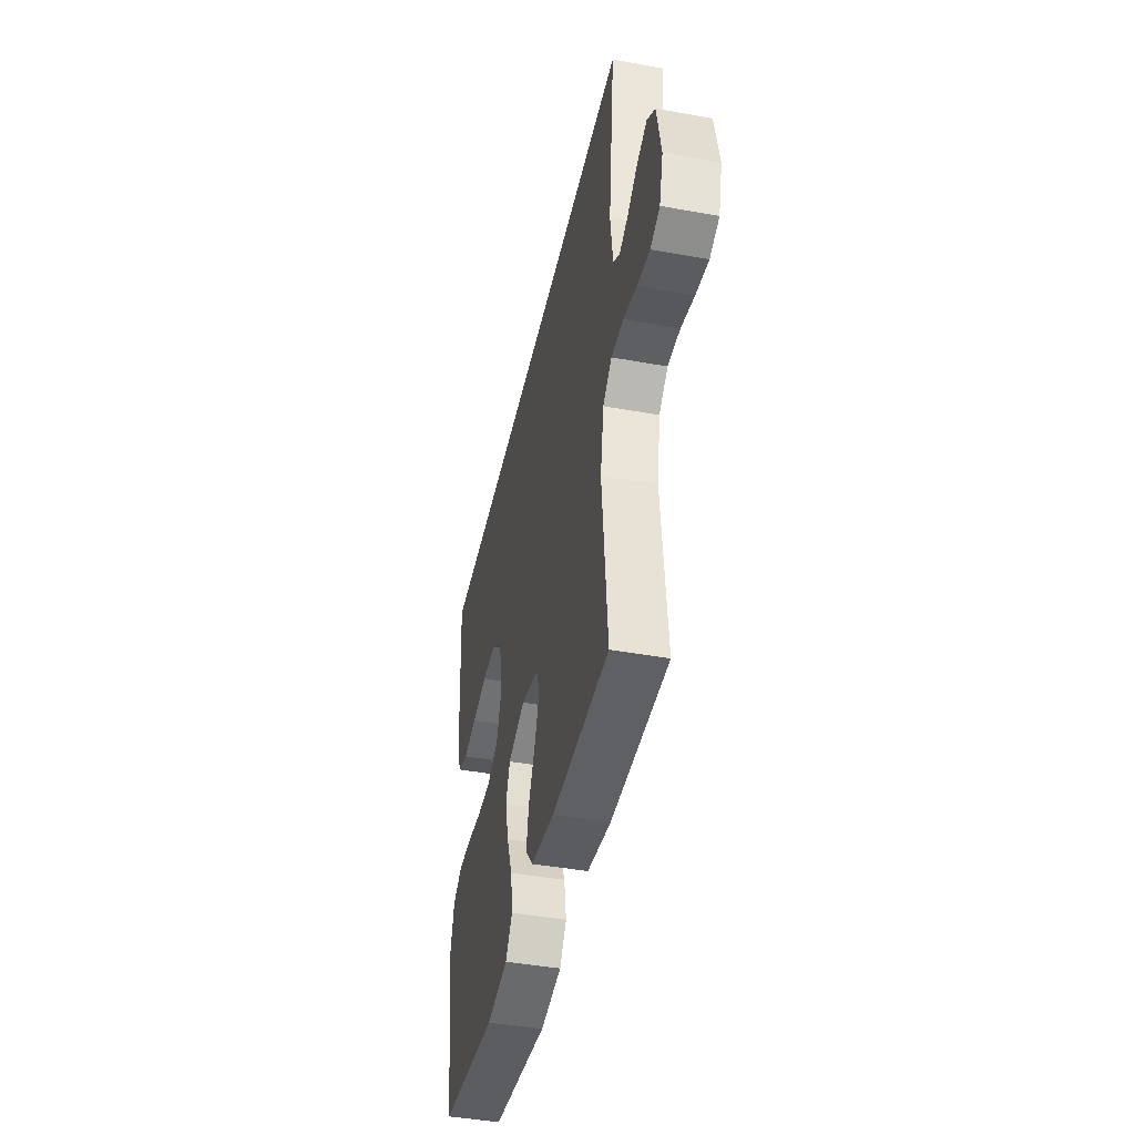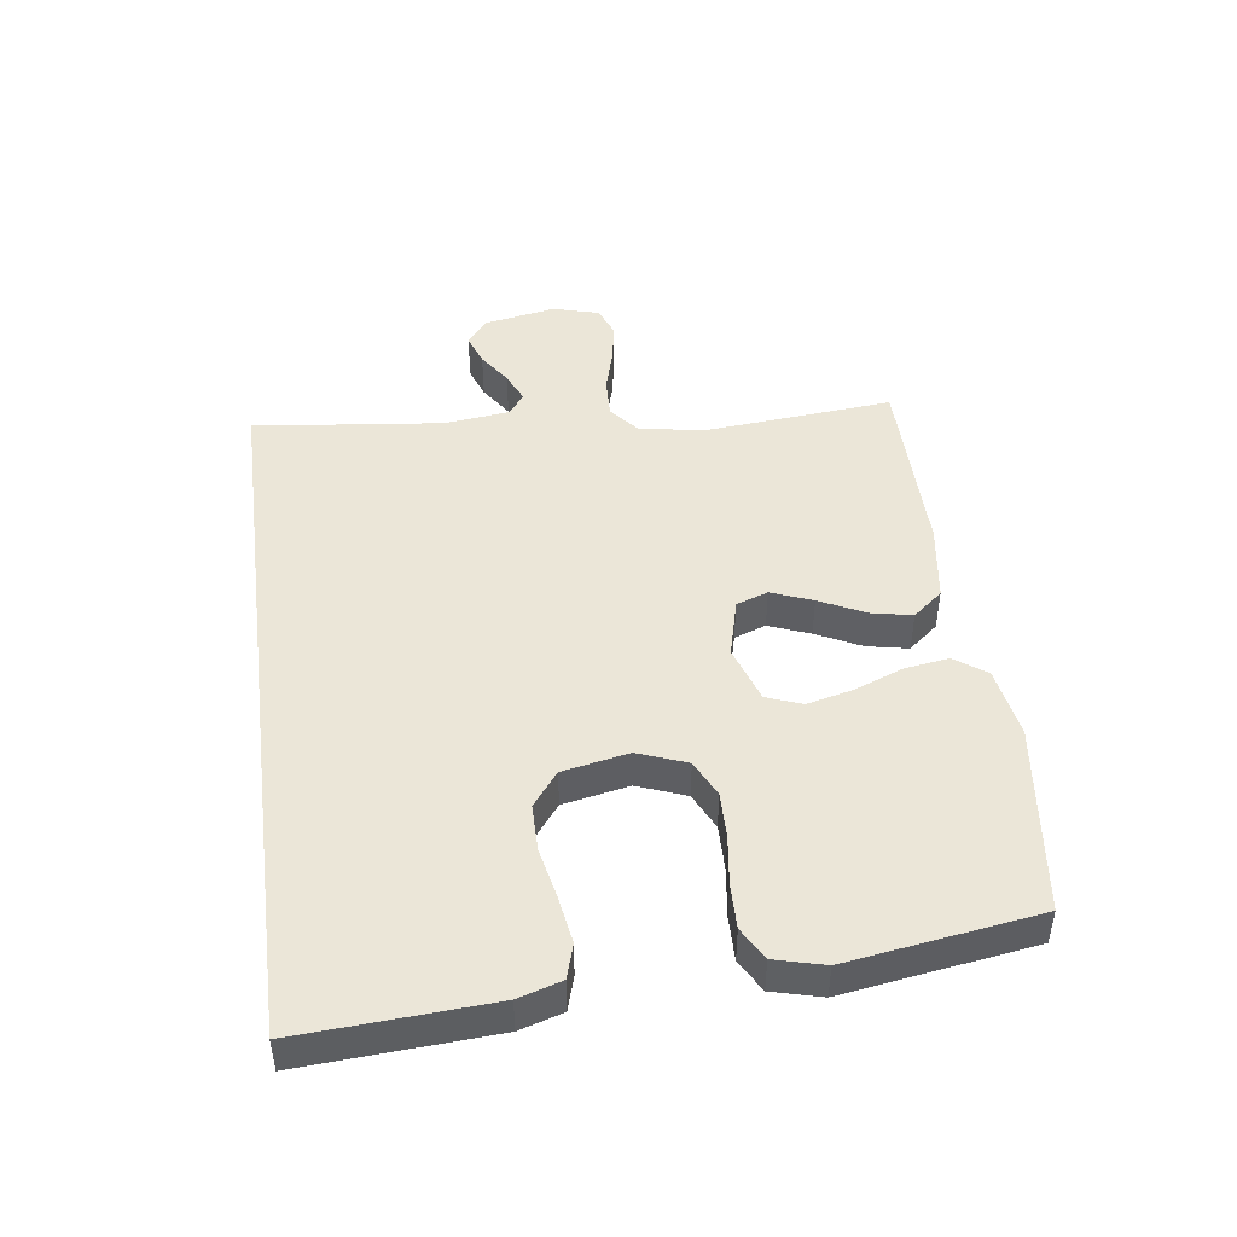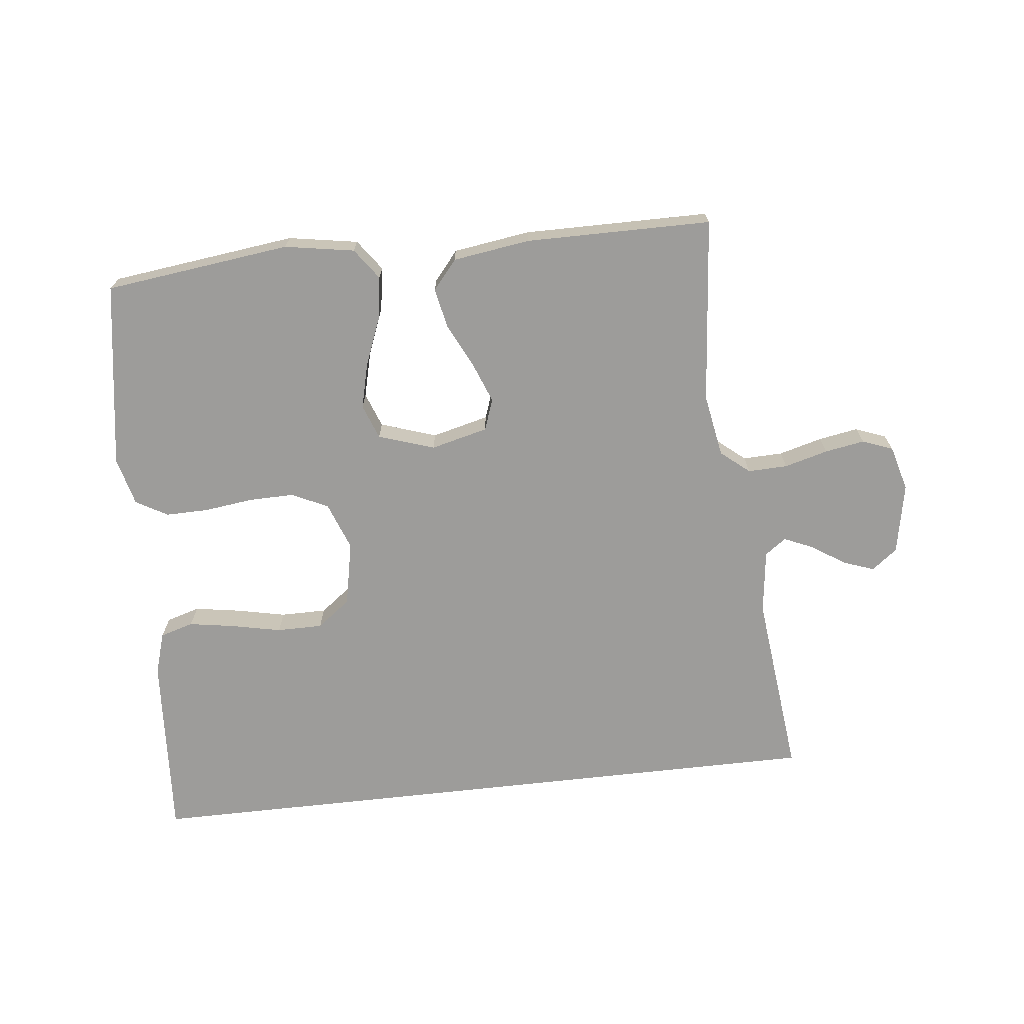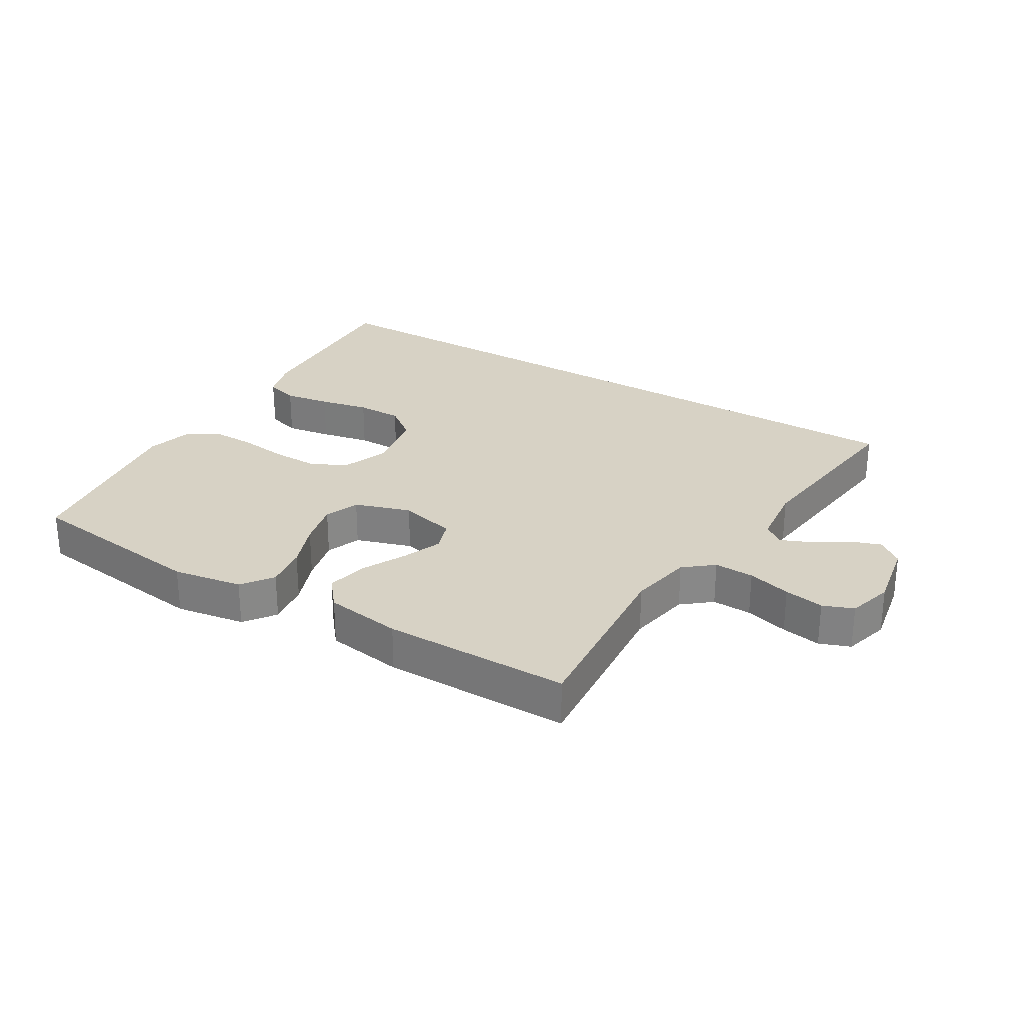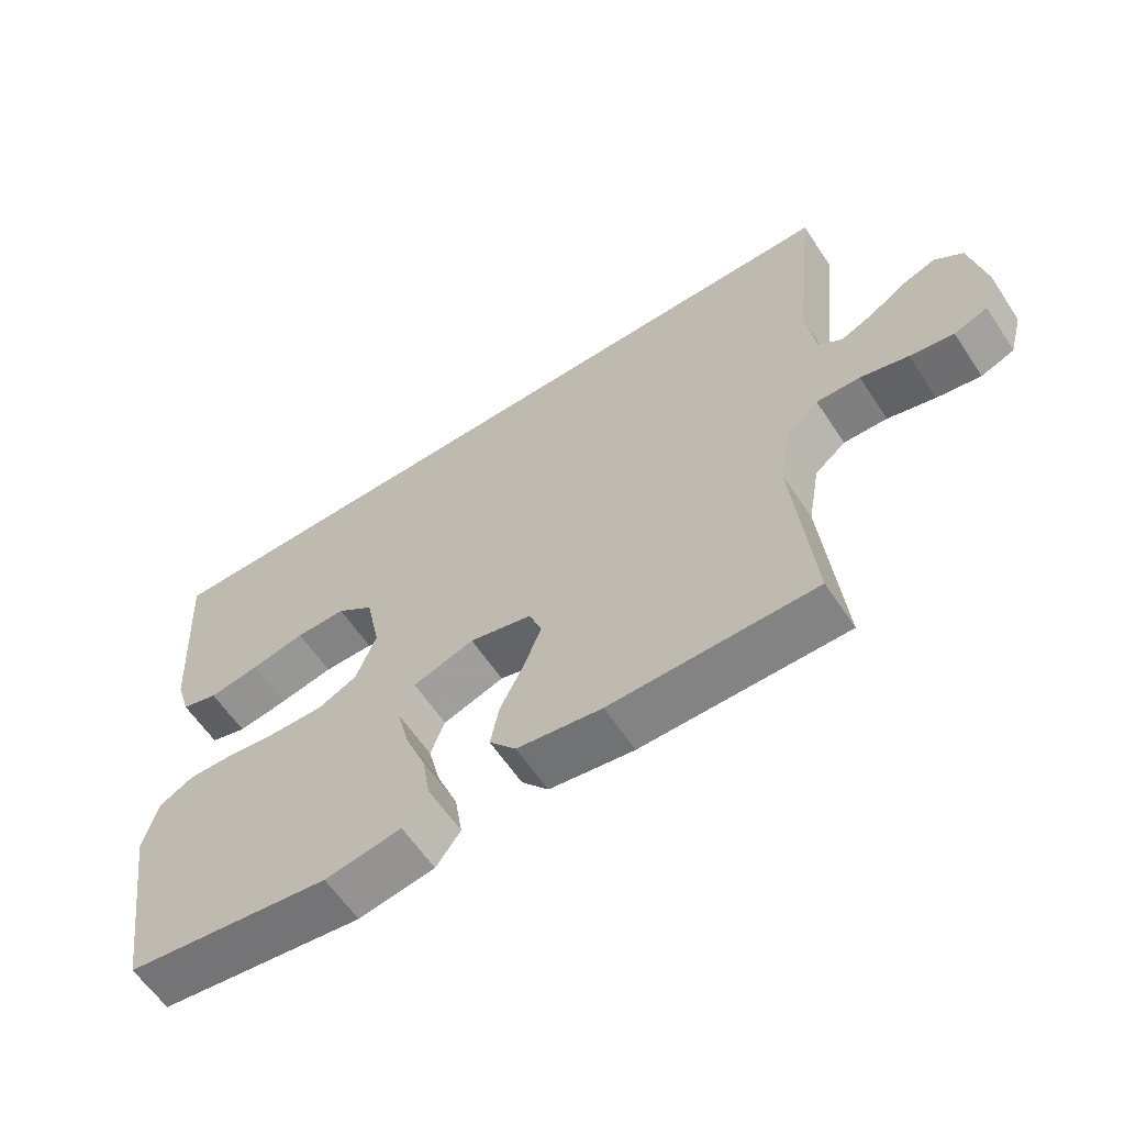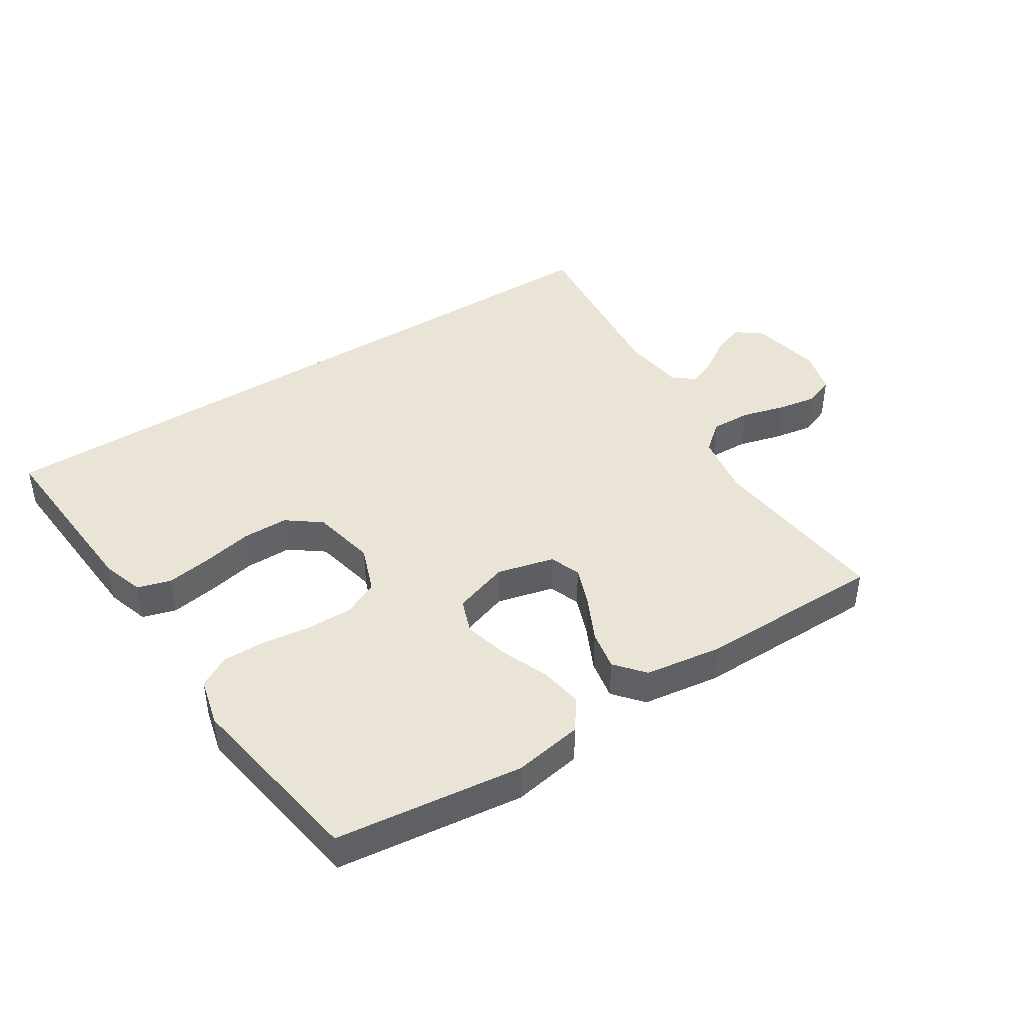
<metadata>
{"format":"obj","ext":"obj","renderer":"f3d","projection":"perspective","resolution":1024,"background":"white","views":[{"elev":-43.3,"azim":-102.1,"up":"+Z"},{"elev":46.1,"azim":82.5,"up":"+Y"},{"elev":-70.0,"azim":-173.6,"up":"+Y"},{"elev":27.6,"azim":-148.5,"up":"+Y"},{"elev":-61.0,"azim":-146.4,"up":"+Z"},{"elev":42.6,"azim":147.1,"up":"+Y"}]}
</metadata>
<code>
v 0.564 0.07 0.5
v 0.545 0.07 0.2
v 0.524 0.07 0.132
v 0.47 0.07 0.116
v 0.396 0.07 0.128
v 0.316 0.07 0.145
v 0.242 0.07 0.145
v 0.188 0.07 0.104
v 0.167 0.07 0
v 0.196 0.07 -0.077
v 0.254 0.07 -0.105
v 0.327 0.07 -0.104
v 0.405 0.07 -0.094
v 0.475 0.07 -0.093
v 0.526 0.07 -0.122
v 0.546 0.07 -0.2
v 0.5 0.07 -0.5
v 0.2 0.07 -0.537
v 0.088 0.07 -0.518
v 0.052 0.07 -0.468
v 0.063 0.07 -0.398
v 0.093 0.07 -0.322
v 0.111 0.07 -0.249
v 0.09 0.07 -0.193
v 0 0.07 -0.163
v -0.092 0.07 -0.186
v -0.11 0.07 -0.236
v -0.085 0.07 -0.301
v -0.05 0.07 -0.372
v -0.037 0.07 -0.437
v -0.076 0.07 -0.484
v -0.2 0.07 -0.502
v -0.5 0.07 -0.5
v -0.472 0.07 -0.2
v -0.49 0.07 -0.098
v -0.536 0.07 -0.06
v -0.6 0.07 -0.062
v -0.67 0.07 -0.081
v -0.734 0.07 -0.092
v -0.783 0.07 -0.073
v -0.803 0.07 0
v -0.781 0.07 0.114
v -0.74 0.07 0.146
v -0.69 0.07 0.128
v -0.637 0.07 0.093
v -0.589 0.07 0.072
v -0.555 0.07 0.097
v -0.542 0.07 0.2
v -0.575 0.07 0.5
v 0.564 0 0.5
v 0.545 0 0.2
v 0.524 0 0.132
v 0.47 0 0.116
v 0.396 0 0.128
v 0.316 0 0.145
v 0.242 0 0.145
v 0.188 0 0.104
v 0.167 0 0
v 0.196 0 -0.077
v 0.254 0 -0.105
v 0.327 0 -0.104
v 0.405 0 -0.094
v 0.475 0 -0.093
v 0.526 0 -0.122
v 0.546 0 -0.2
v 0.5 0 -0.5
v 0.2 0 -0.537
v 0.088 0 -0.518
v 0.052 0 -0.468
v 0.063 0 -0.398
v 0.093 0 -0.322
v 0.111 0 -0.249
v 0.09 0 -0.193
v 0 0 -0.163
v -0.092 0 -0.186
v -0.11 0 -0.236
v -0.085 0 -0.301
v -0.05 0 -0.372
v -0.037 0 -0.437
v -0.076 0 -0.484
v -0.2 0 -0.502
v -0.5 0 -0.5
v -0.472 0 -0.2
v -0.49 0 -0.098
v -0.536 0 -0.06
v -0.6 0 -0.062
v -0.67 0 -0.081
v -0.734 0 -0.092
v -0.783 0 -0.073
v -0.803 0 0
v -0.781 0 0.114
v -0.74 0 0.146
v -0.69 0 0.128
v -0.637 0 0.093
v -0.589 0 0.072
v -0.555 0 0.097
v -0.542 0 0.2
v -0.575 0 0.5
f 48 49 1 2
f 47 48 2
f 46 47 2
f 42 43 44 45
f 42 45 46
f 41 42 46
f 37 38 39 40
f 37 40 41 46
f 31 32 33 34
f 31 34 35
f 28 29 30 31
f 27 28 31 35
f 26 27 35 36
f 19 20 21 22
f 19 22 23
f 18 19 23
f 17 18 23
f 16 17 23 24
f 12 13 14 15
f 11 12 15 16
f 3 4 5 6
f 2 3 6
f 2 6 7
f 46 2 7
f 36 37 46 7
f 25 26 36
f 11 16 24 25
f 10 11 25 36
f 9 10 36
f 8 9 36
f 7 8 36
f 51 50 98 97
f 51 97 96
f 51 96 95
f 94 93 92 91
f 95 94 91
f 95 91 90
f 89 88 87 86
f 95 90 89 86
f 83 82 81 80
f 84 83 80
f 80 79 78 77
f 84 80 77 76
f 85 84 76 75
f 71 70 69 68
f 72 71 68
f 72 68 67
f 72 67 66
f 73 72 66 65
f 64 63 62 61
f 65 64 61 60
f 55 54 53 52
f 55 52 51
f 56 55 51
f 56 51 95
f 56 95 86 85
f 85 75 74
f 74 73 65 60
f 85 74 60 59
f 85 59 58
f 85 58 57
f 85 57 56
f 1 50 51 2
f 2 51 52 3
f 3 52 53 4
f 4 53 54 5
f 5 54 55 6
f 6 55 56 7
f 7 56 57 8
f 8 57 58 9
f 9 58 59 10
f 10 59 60 11
f 11 60 61 12
f 12 61 62 13
f 13 62 63 14
f 14 63 64 15
f 15 64 65 16
f 16 65 66 17
f 17 66 67 18
f 18 67 68 19
f 19 68 69 20
f 20 69 70 21
f 21 70 71 22
f 22 71 72 23
f 23 72 73 24
f 24 73 74 25
f 25 74 75 26
f 26 75 76 27
f 27 76 77 28
f 28 77 78 29
f 29 78 79 30
f 30 79 80 31
f 31 80 81 32
f 32 81 82 33
f 33 82 83 34
f 34 83 84 35
f 35 84 85 36
f 36 85 86 37
f 37 86 87 38
f 38 87 88 39
f 39 88 89 40
f 40 89 90 41
f 41 90 91 42
f 42 91 92 43
f 43 92 93 44
f 44 93 94 45
f 45 94 95 46
f 46 95 96 47
f 47 96 97 48
f 48 97 98 49
f 49 98 50 1

</code>
